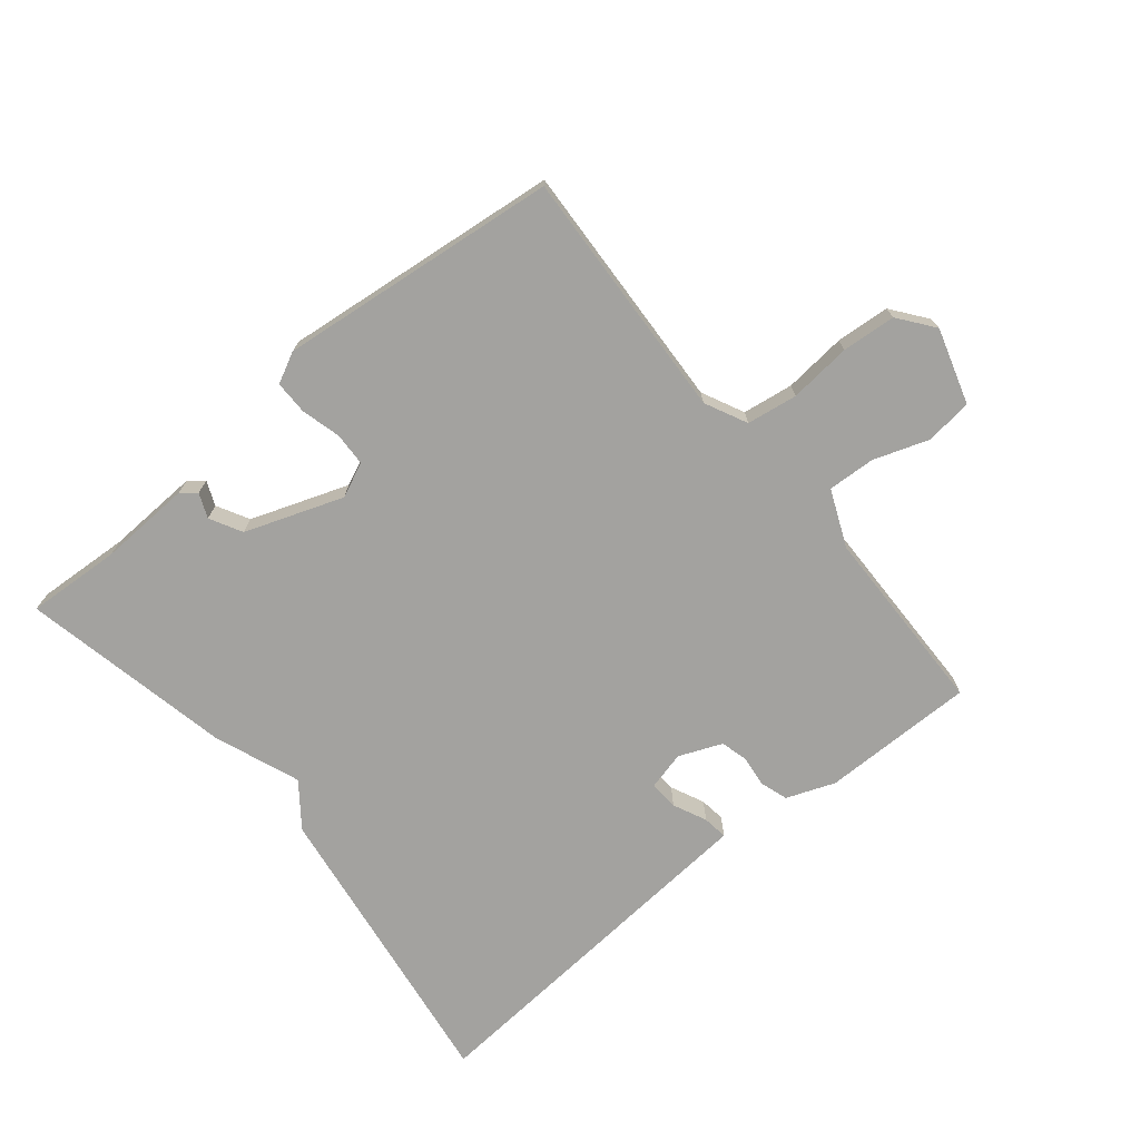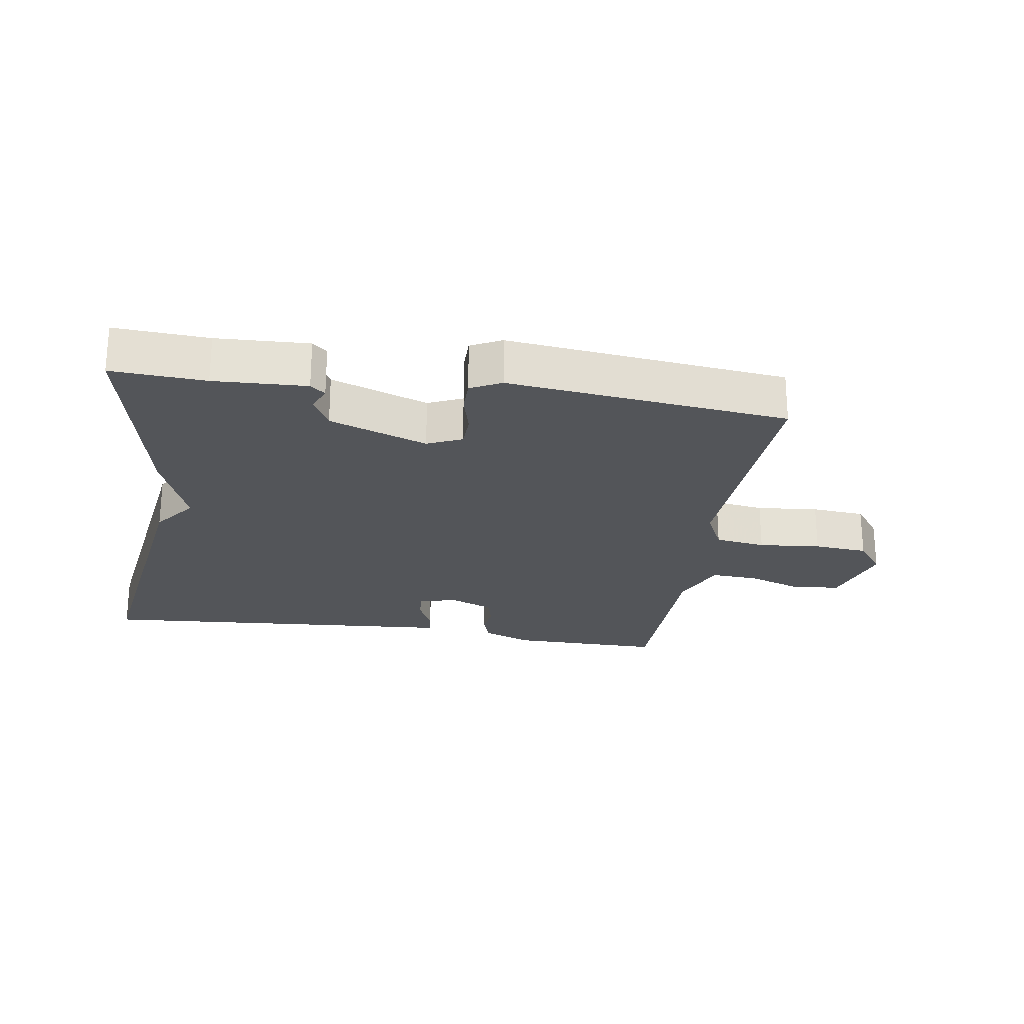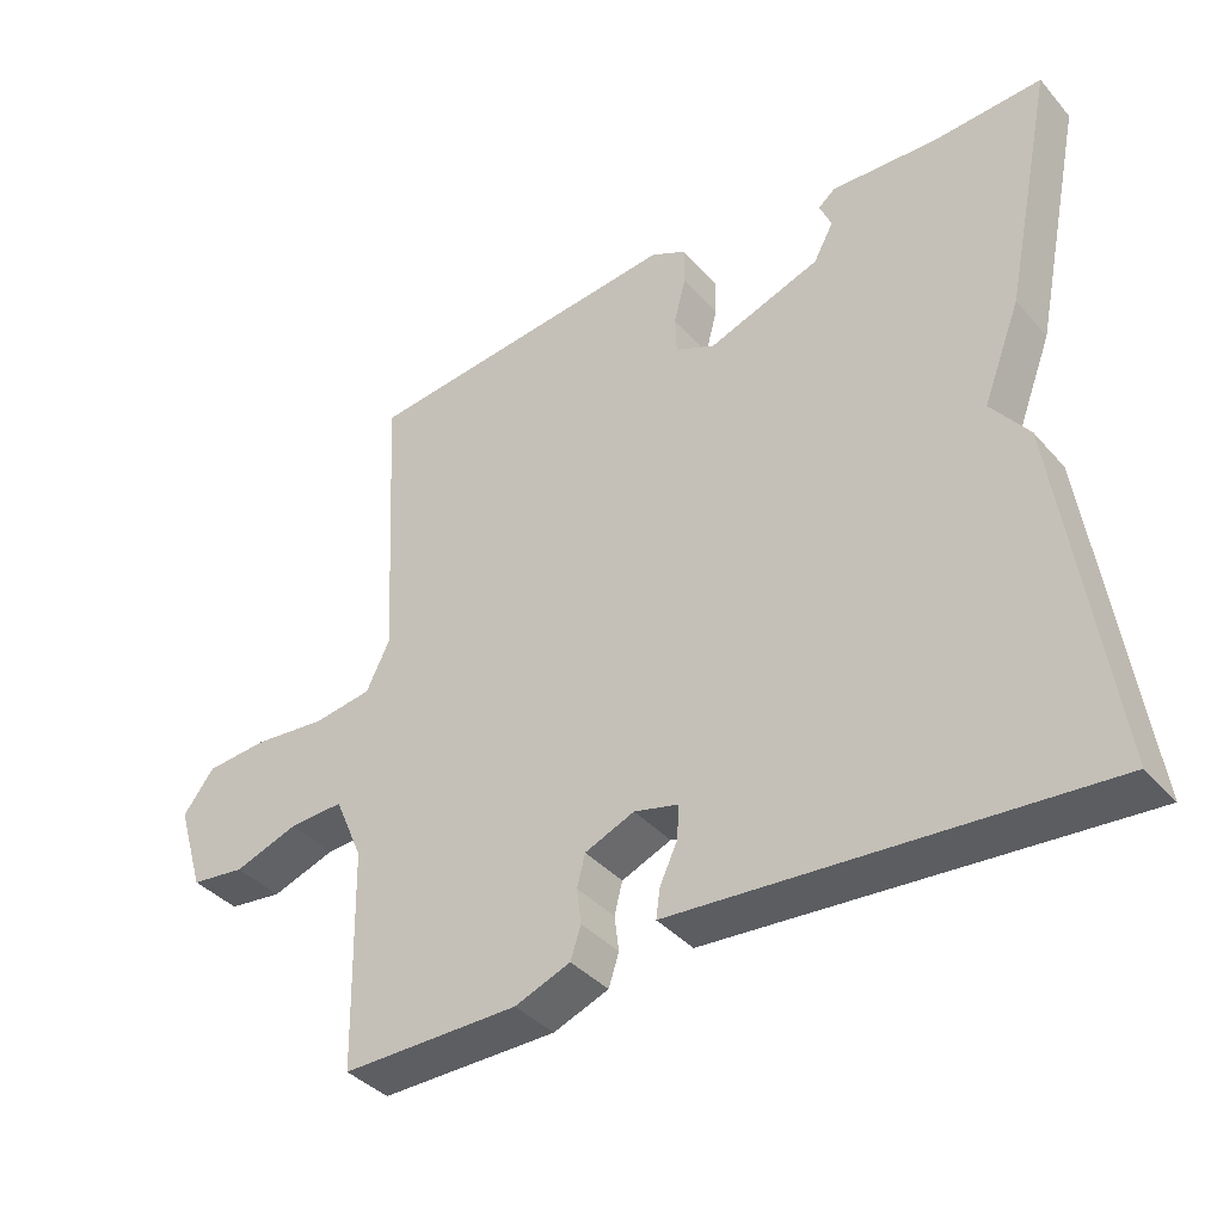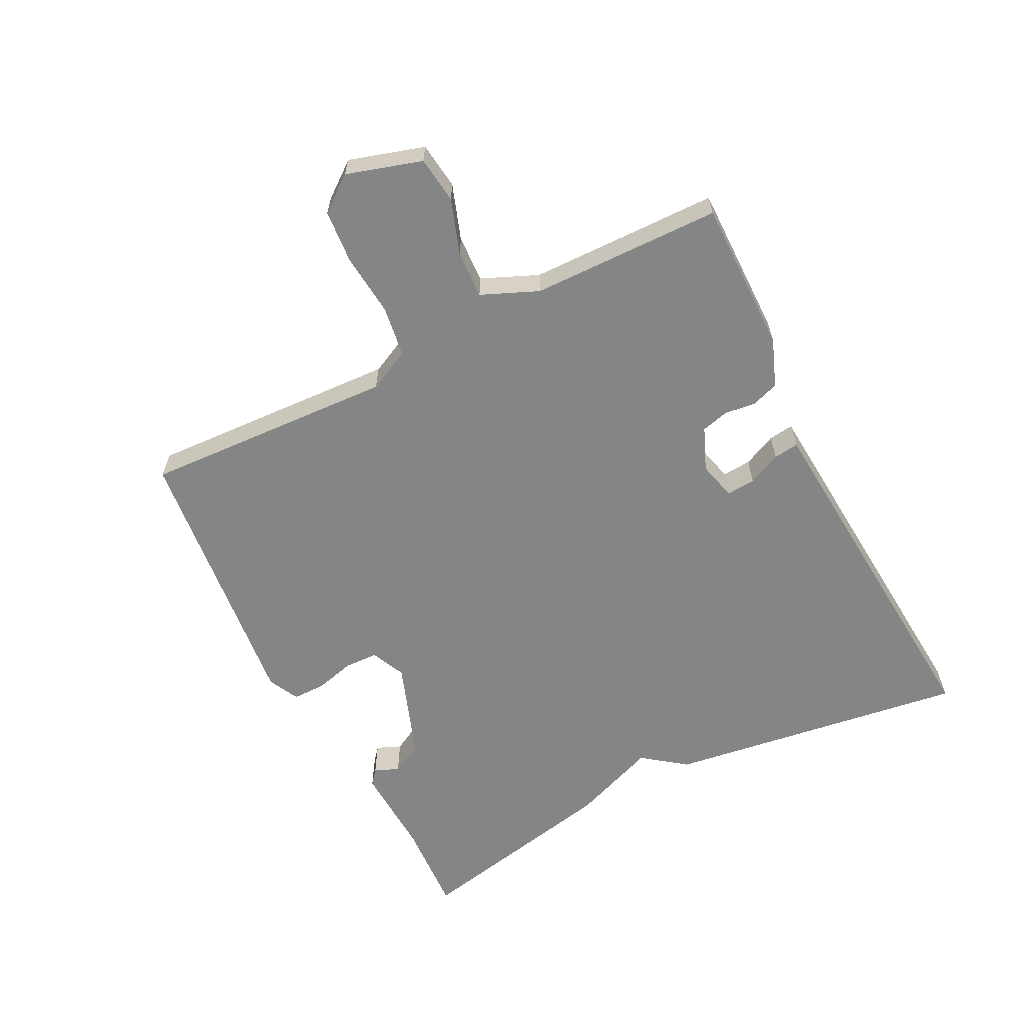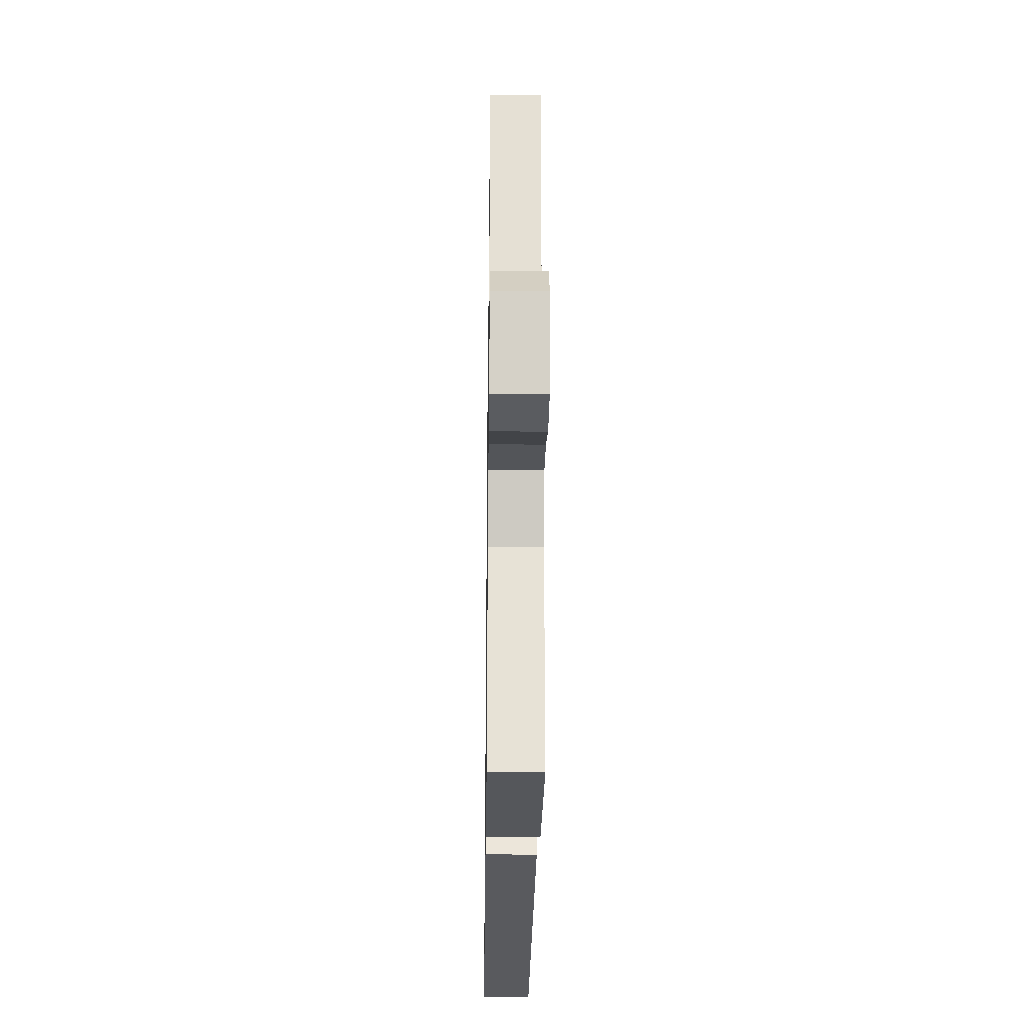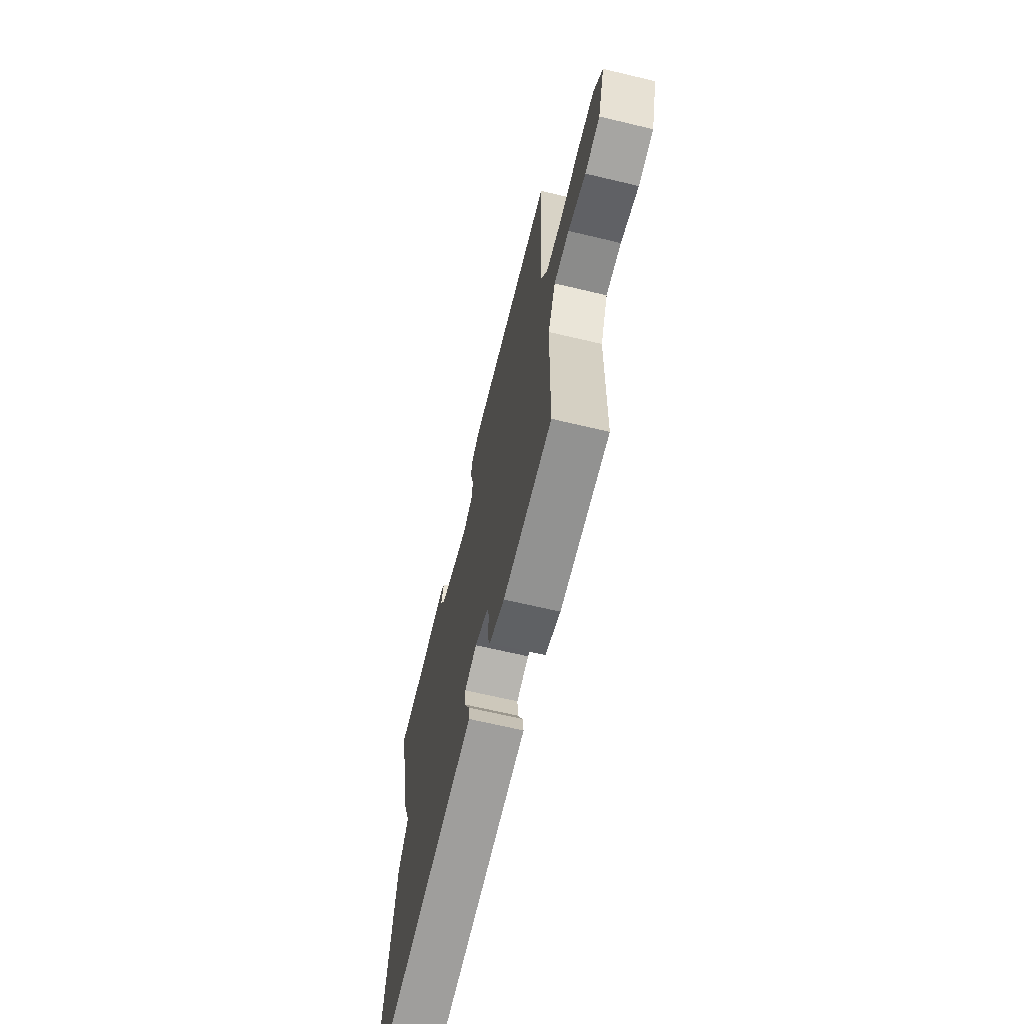
<metadata>
{"format":"obj","ext":"obj","renderer":"f3d","projection":"perspective","resolution":1024,"background":"white","views":[{"elev":-72.5,"azim":39.5,"up":"+Y"},{"elev":-24.1,"azim":-8.7,"up":"+Y"},{"elev":-38.6,"azim":-143.8,"up":"+Z"},{"elev":-61.6,"azim":117.1,"up":"+Y"},{"elev":-27.2,"azim":89.2,"up":"+Z"},{"elev":-66.8,"azim":76.6,"up":"+Z"}]}
</metadata>
<code>
v -0.5 0.07 -0.5
v -0.432 0.07 -0.029
v -0.381 0.07 0.038
v -0.432 0.07 0.171
v -0.5 0.07 0.5
v -0.354 0.07 0.491
v -0.21 0.07 0.497
v -0.187 0.07 0.478
v -0.203 0.07 0.44
v -0.176 0.07 0.39
v -0.024 0.07 0.335
v 0.03 0.07 0.359
v 0.032 0.07 0.411
v 0.016 0.07 0.473
v 0.016 0.07 0.525
v 0.064 0.07 0.549
v 0.5 0.07 0.5
v 0.479 0.07 0.107
v 0.511 0.07 0.041
v 0.59 0.07 0.029
v 0.687 0.07 0.038
v 0.771 0.07 0.031
v 0.813 0.07 -0.024
v 0.777 0.07 -0.141
v 0.704 0.07 -0.15
v 0.618 0.07 -0.12
v 0.544 0.07 -0.116
v 0.506 0.07 -0.204
v 0.5 0.07 -0.5
v 0.261 0.07 -0.498
v 0.186 0.07 -0.469
v 0.172 0.07 -0.426
v 0.178 0.07 -0.378
v 0.167 0.07 -0.335
v 0.1 0.07 -0.307
v 0.04 0.07 -0.322
v 0.043 0.07 -0.367
v 0.067 0.07 -0.419
v 0.072 0.07 -0.458
v 0.016 0.07 -0.462
v -0.5 0 -0.5
v -0.432 0 -0.029
v -0.381 0 0.038
v -0.432 0 0.171
v -0.5 0 0.5
v -0.354 0 0.491
v -0.21 0 0.497
v -0.187 0 0.478
v -0.203 0 0.44
v -0.176 0 0.39
v -0.024 0 0.335
v 0.03 0 0.359
v 0.032 0 0.411
v 0.016 0 0.473
v 0.016 0 0.525
v 0.064 0 0.549
v 0.5 0 0.5
v 0.479 0 0.107
v 0.511 0 0.041
v 0.59 0 0.029
v 0.687 0 0.038
v 0.771 0 0.031
v 0.813 0 -0.024
v 0.777 0 -0.141
v 0.704 0 -0.15
v 0.618 0 -0.12
v 0.544 0 -0.116
v 0.506 0 -0.204
v 0.5 0 -0.5
v 0.261 0 -0.498
v 0.186 0 -0.469
v 0.172 0 -0.426
v 0.178 0 -0.378
v 0.167 0 -0.335
v 0.1 0 -0.307
v 0.04 0 -0.322
v 0.043 0 -0.367
v 0.067 0 -0.419
v 0.072 0 -0.458
v 0.016 0 -0.462
f 37 38 39 40
f 1 2 3
f 40 1 3
f 37 40 3
f 36 37 3
f 4 5 6
f 3 4 6
f 36 3 6
f 35 36 6
f 34 35 6
f 31 32 33
f 30 31 33
f 29 30 33
f 28 29 33
f 27 28 33 34
f 24 25 26
f 23 24 26
f 22 23 26
f 21 22 26
f 20 21 26
f 19 20 26 27
f 18 19 27 34
f 16 17 18
f 15 16 18
f 14 15 18
f 13 14 18
f 12 13 18 34
f 6 7 8 9
f 6 9 10
f 34 6 10
f 11 12 34
f 10 11 34
f 80 79 78 77
f 43 42 41
f 43 41 80
f 43 80 77
f 43 77 76
f 46 45 44
f 46 44 43
f 46 43 76
f 46 76 75
f 46 75 74
f 73 72 71
f 73 71 70
f 73 70 69
f 73 69 68
f 74 73 68 67
f 66 65 64
f 66 64 63
f 66 63 62
f 66 62 61
f 66 61 60
f 67 66 60 59
f 74 67 59 58
f 58 57 56
f 58 56 55
f 58 55 54
f 58 54 53
f 74 58 53 52
f 49 48 47 46
f 50 49 46
f 50 46 74
f 74 52 51
f 74 51 50
f 1 41 42 2
f 2 42 43 3
f 3 43 44 4
f 4 44 45 5
f 5 45 46 6
f 6 46 47 7
f 7 47 48 8
f 8 48 49 9
f 9 49 50 10
f 10 50 51 11
f 11 51 52 12
f 12 52 53 13
f 13 53 54 14
f 14 54 55 15
f 15 55 56 16
f 16 56 57 17
f 17 57 58 18
f 18 58 59 19
f 19 59 60 20
f 20 60 61 21
f 21 61 62 22
f 22 62 63 23
f 23 63 64 24
f 24 64 65 25
f 25 65 66 26
f 26 66 67 27
f 27 67 68 28
f 28 68 69 29
f 29 69 70 30
f 30 70 71 31
f 31 71 72 32
f 32 72 73 33
f 33 73 74 34
f 34 74 75 35
f 35 75 76 36
f 36 76 77 37
f 37 77 78 38
f 38 78 79 39
f 39 79 80 40
f 40 80 41 1

</code>
